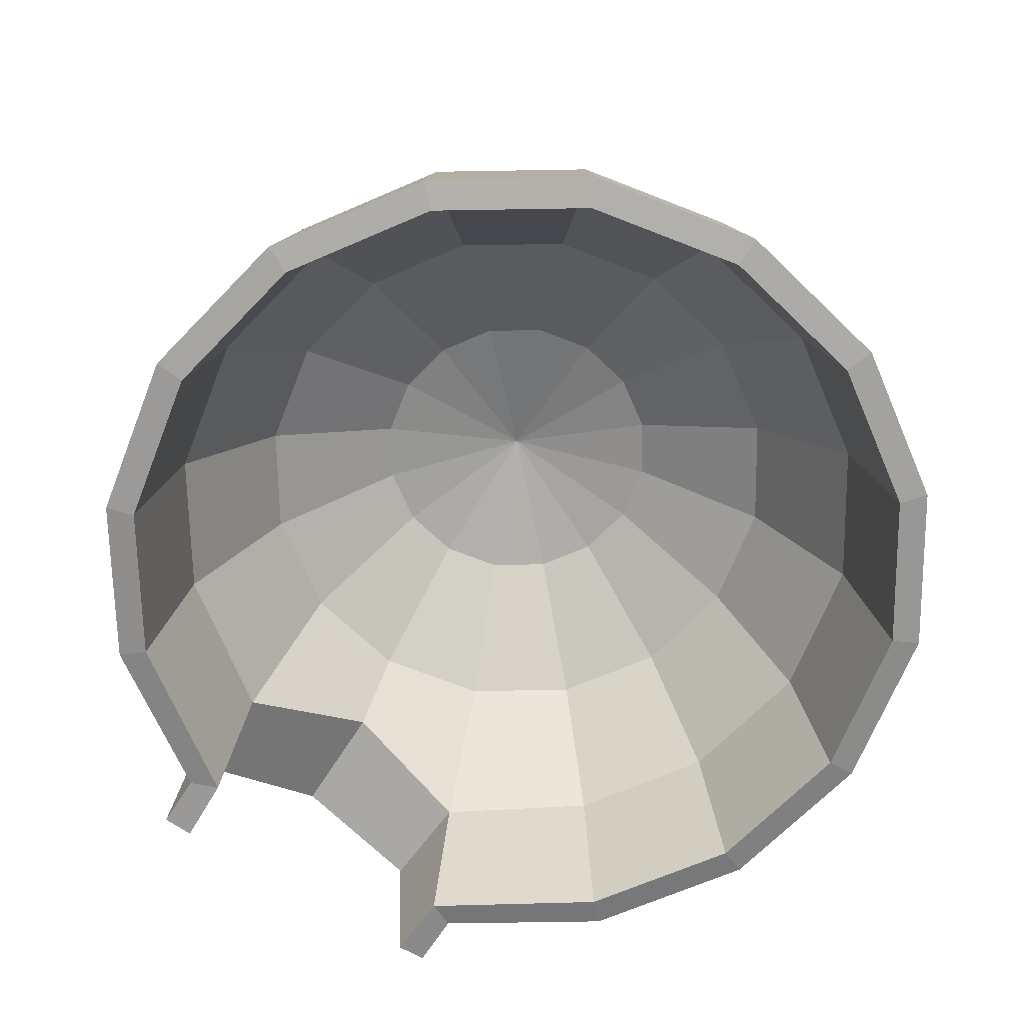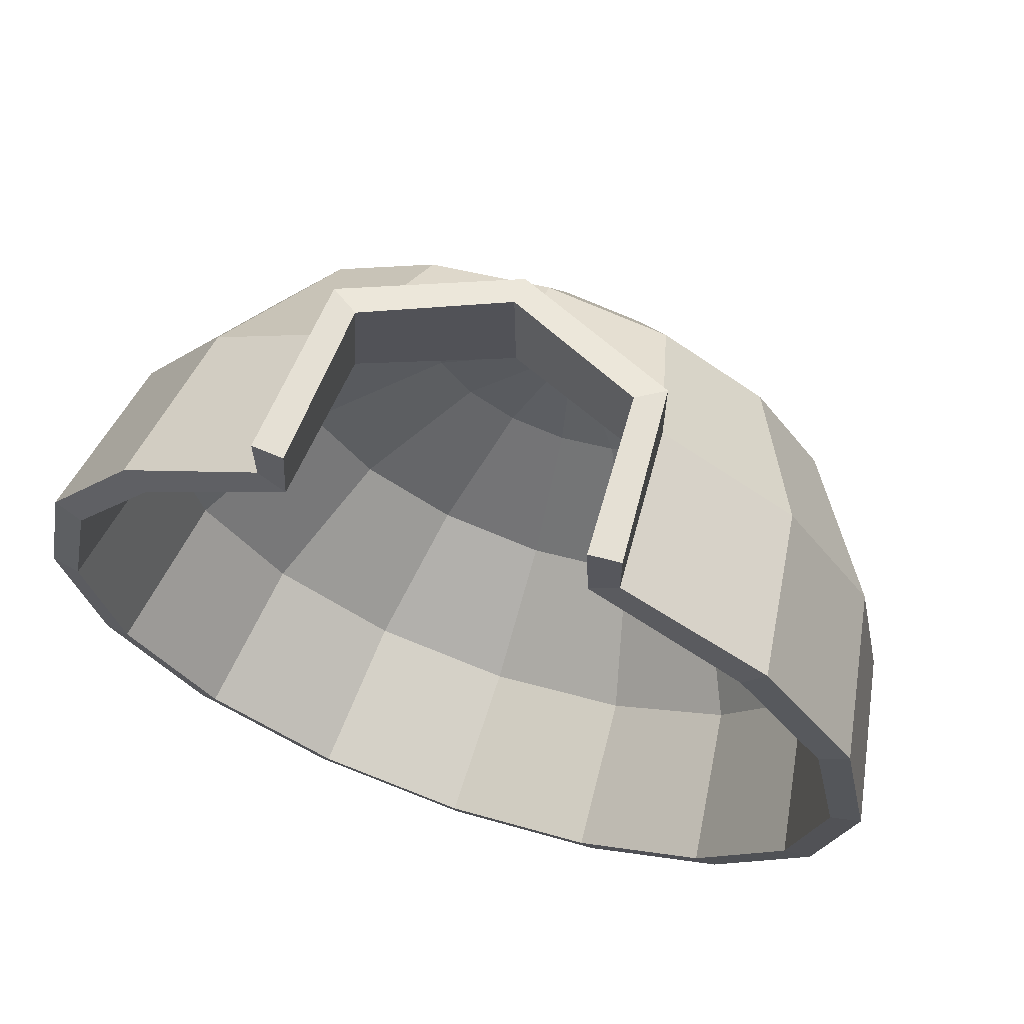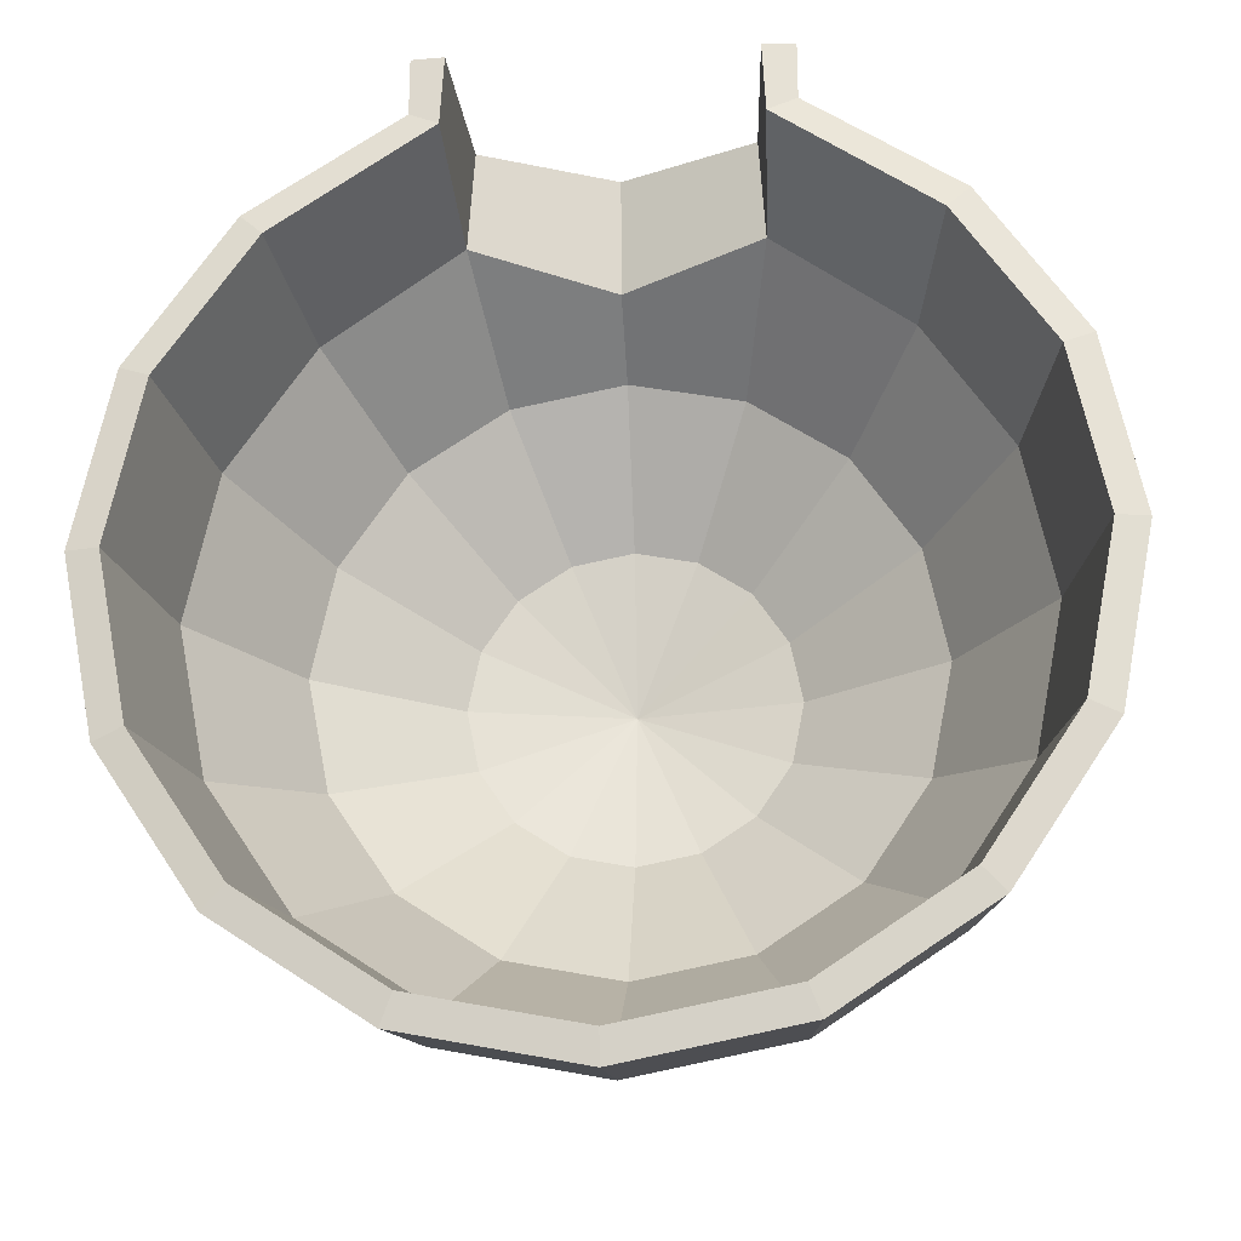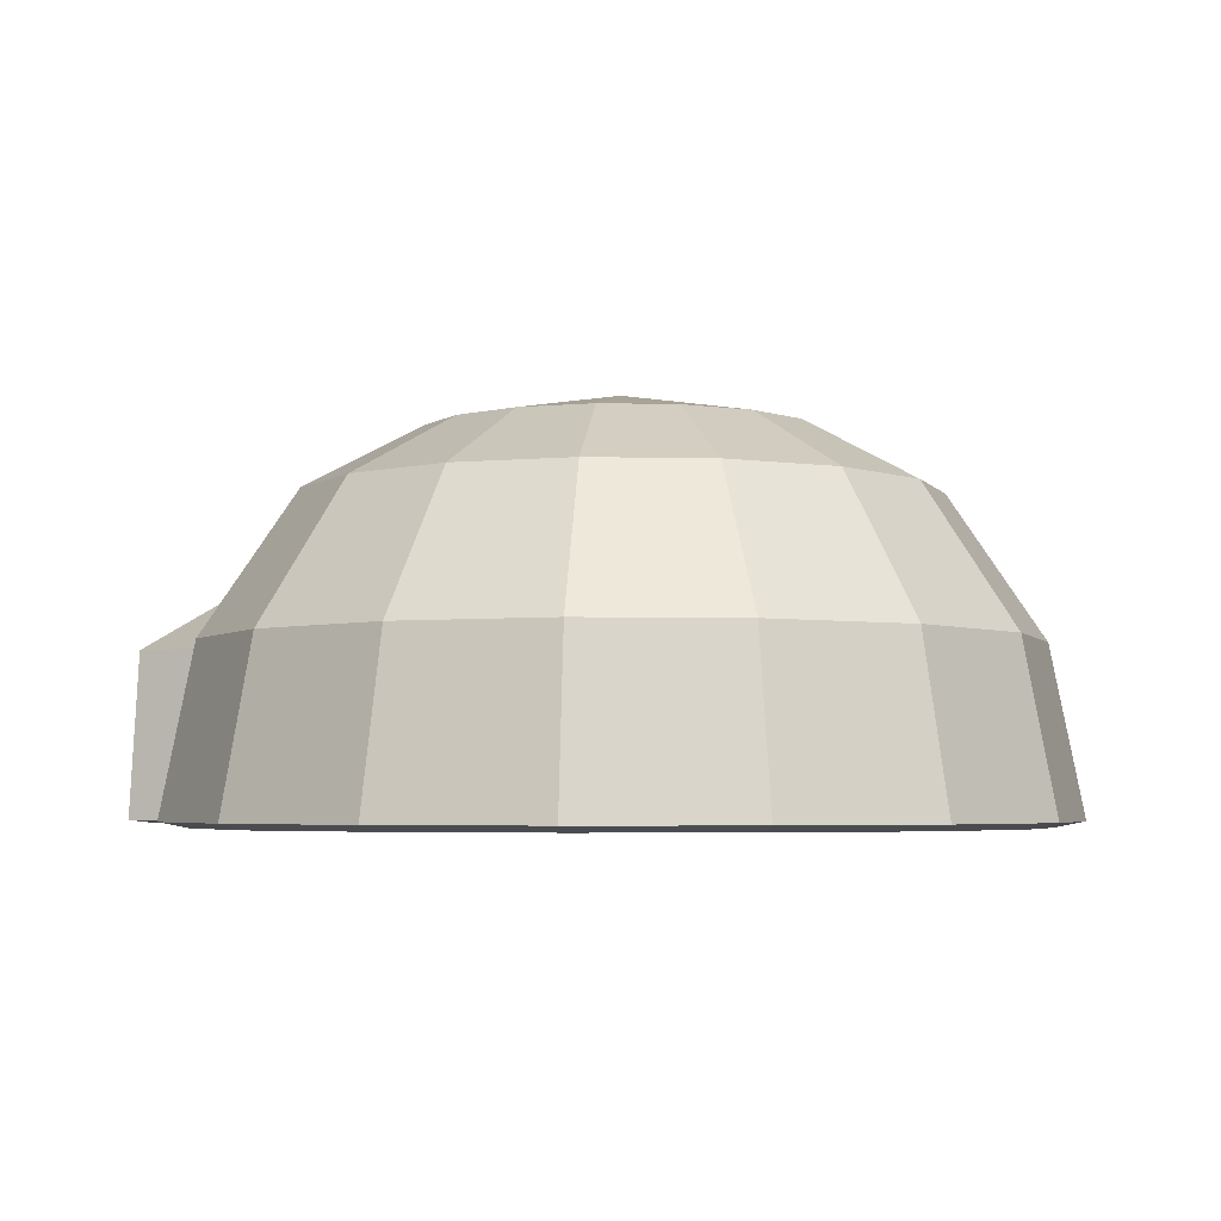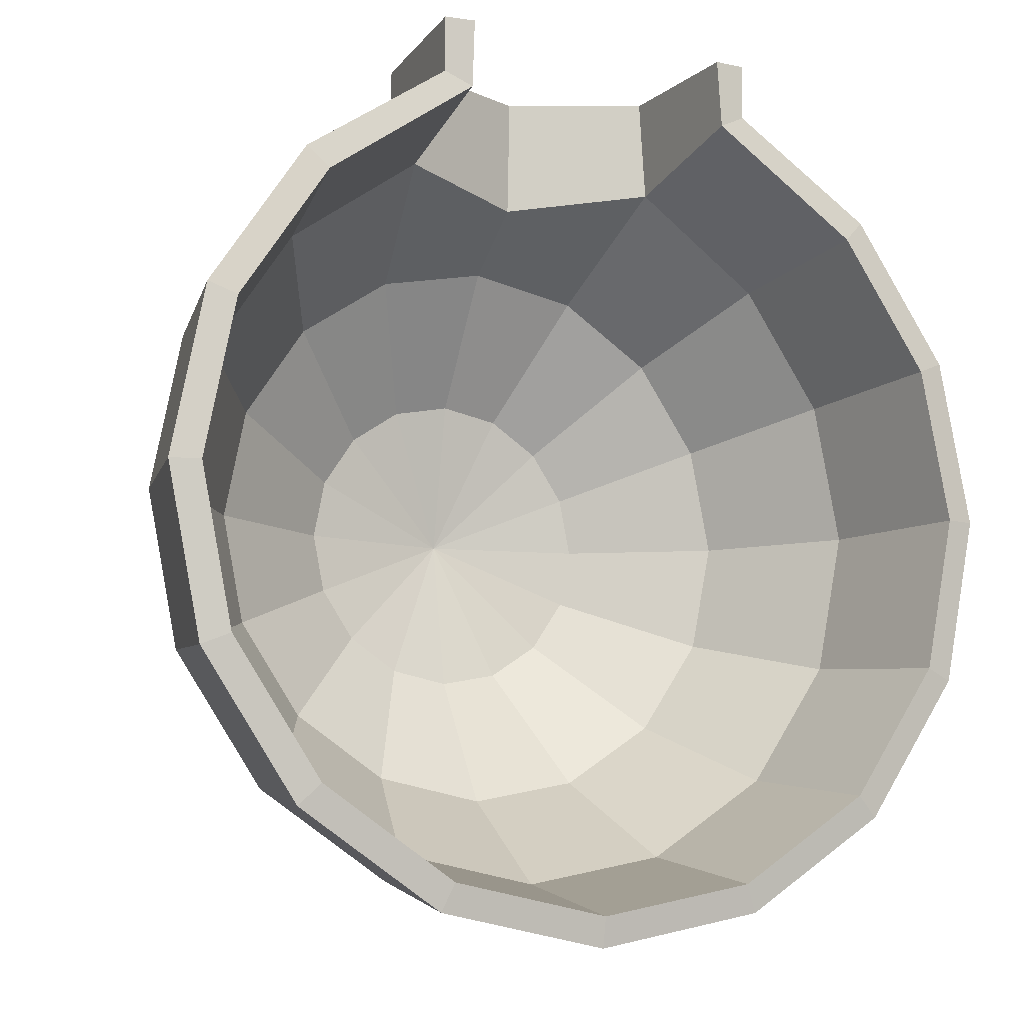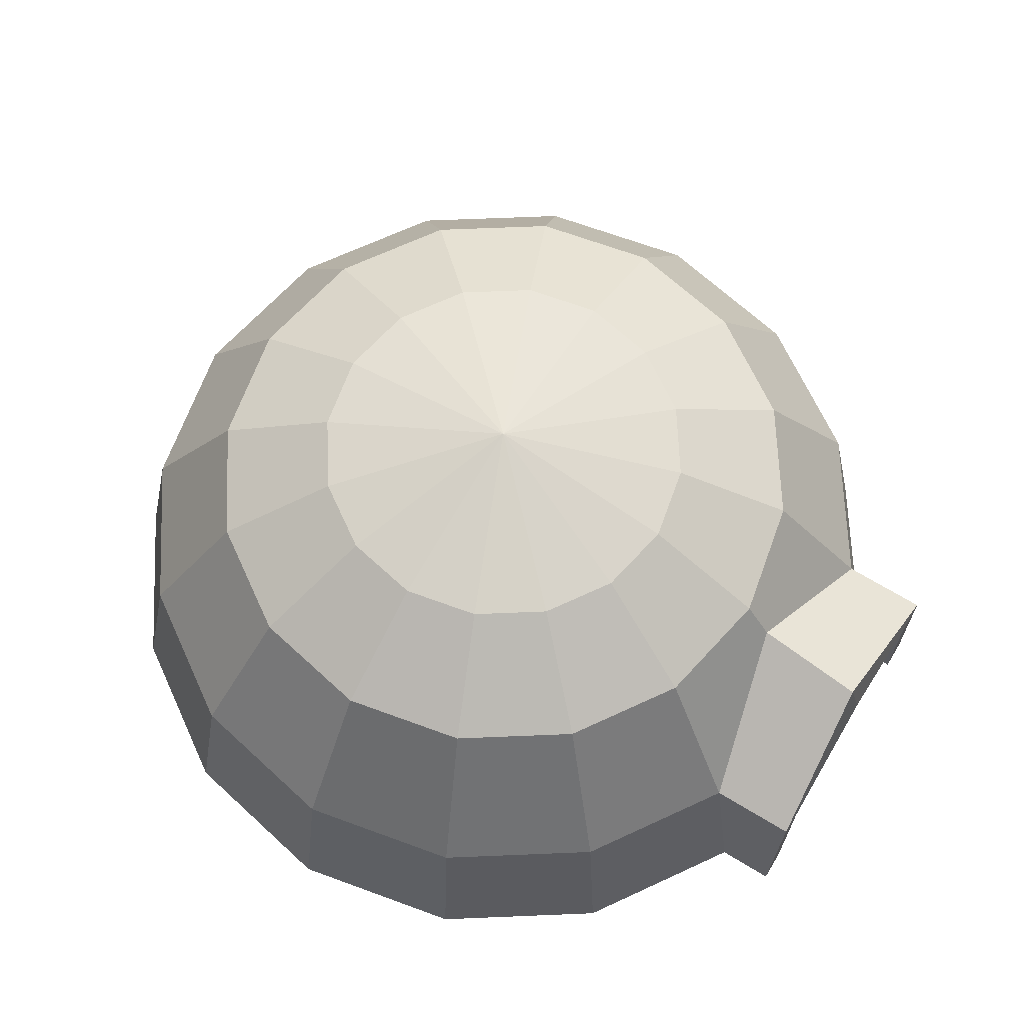
<metadata>
{"format":"obj","ext":"obj","renderer":"f3d","projection":"perspective","resolution":1024,"background":"white","views":[{"elev":-67.6,"azim":-32.8,"up":"+Z"},{"elev":66.2,"azim":-161.0,"up":"+Y"},{"elev":-23.4,"azim":-175.6,"up":"+Y"},{"elev":-4.0,"azim":-60.8,"up":"+Z"},{"elev":-9.4,"azim":154.6,"up":"+Y"},{"elev":68.0,"azim":121.4,"up":"+Z"}]}
</metadata>
<code>
o igloo_Sphere
v 0 1.455 1.455
v 0 0.9032 1.751
v 0.3456 0.8344 1.751
v 0.5567 1.344 1.455
v 0 1.578 1.27
v 0.7274 1.756 0.7873
v 0 -1e-06 1.919
v 1.029 1.029 1.455
v 1.344 1.344 0.7873
v 0.6386 0.6386 1.751
v 0.7873 1.901 1e-06
v 1.455 1.455 0
v 1.756 0.7274 0.7873
v 1.901 0.7873 0
v 0.8344 0.3456 1.751
v 1.344 0.5567 1.455
v 1.901 -0 0.7873
v 2.057 0 0
v 0.9032 -1e-06 1.751
v 1.455 -0 1.455
v 1.344 -0.5567 1.455
v 1.756 -0.7274 0.7873
v 0.8344 -0.3456 1.751
v 1.901 -0.7873 -0
v 1.029 -1.029 1.455
v 1.344 -1.344 0.7873
v 0.6386 -0.6386 1.751
v 1.455 -1.455 -0
v 0.7274 -1.756 0.7873
v 0.7873 -1.901 -1e-06
v 0.3456 -0.8344 1.751
v 0.5567 -1.344 1.455
v 0 -0.9032 1.751
v -1e-06 -1.455 1.455
v -1e-06 -1.901 0.7873
v -1e-06 -2.057 -1e-06
v -0.5567 -1.344 1.455
v -0.7274 -1.756 0.7873
v -0.3456 -0.8344 1.751
v -0.7873 -1.901 -1e-06
v -0.6386 -0.6386 1.751
v -1.344 -1.344 0.7873
v -1.455 -1.455 -0
v -1.029 -1.029 1.455
v -1.756 -0.7274 0.7873
v -1.901 -0.7873 -0
v -0.8344 -0.3456 1.751
v -1.344 -0.5567 1.455
v -1.455 1e-06 1.455
v -1.901 1e-06 0.7873
v -0.9032 0 1.751
v -2.057 1e-06 0
v -1.344 0.5567 1.455
v -1.756 0.7274 0.7873
v -0.8344 0.3456 1.751
v -1.901 0.7873 0
v -1.344 1.344 0.7873
v -1.455 1.455 0
v -0.6386 0.6386 1.751
v -1.029 1.029 1.455
v -0.7274 1.756 0.7873
v -0.7873 1.901 1e-06
v -0.3456 0.8344 1.751
v -0.5567 1.344 1.455
v 0.7873 2.16 1e-06
v 0.7274 2.152 0.7873
v 0 2.099 1.119
v -0.7274 2.155 0.7873
v -0.7873 2.16 1e-06
v 0 1.351 1.355
v 0.5171 1.248 1.355
v 0.2791 0.6737 1.769
v 0 0.7292 1.769
v 0 1.599 0.9995
v 0.6345 1.68 0.7077
v 0 -1e-06 1.913
v 1.25 1.25 0.7334
v 0.9554 0.9554 1.355
v 0.5157 0.5157 1.769
v 0.6591 1.839 -0.02116
v 1.355 1.355 -0.02809
v 1.77 0.7332 -0.02809
v 1.633 0.6763 0.7334
v 1.248 0.5171 1.355
v 0.6737 0.2791 1.769
v 1.916 0 -0.02809
v 1.767 -0 0.7334
v 1.351 -0 1.355
v 0.7292 0 1.769
v 1.633 -0.6763 0.7334
v 1.248 -0.5171 1.355
v 0.6737 -0.2791 1.769
v 1.77 -0.7332 -0.02809
v 1.25 -1.25 0.7334
v 0.9554 -0.9554 1.355
v 0.5157 -0.5157 1.769
v 1.355 -1.355 -0.02809
v 0.7332 -1.77 -0.02809
v 0.6763 -1.633 0.7334
v 0.5171 -1.248 1.355
v 0.2791 -0.6737 1.769
v -1e-06 -1.351 1.355
v 0 -0.7292 1.769
v -1e-06 -1.767 0.7334
v -1e-06 -1.916 -0.02809
v -0.6763 -1.633 0.7334
v -0.5171 -1.248 1.355
v -0.2791 -0.6737 1.769
v -0.7332 -1.77 -0.02809
v -0.5157 -0.5157 1.769
v -1.355 -1.355 -0.02809
v -1.25 -1.25 0.7334
v -0.9554 -0.9554 1.355
v -1.77 -0.7332 -0.02809
v -1.633 -0.6763 0.7334
v -1.248 -0.5171 1.355
v -0.6737 -0.2791 1.769
v -1.767 1e-06 0.7334
v -1.351 1e-06 1.355
v -0.7292 0 1.769
v -1.916 1e-06 -0.02809
v -1.633 0.6763 0.7334
v -1.248 0.5171 1.355
v -0.6737 0.2791 1.769
v -1.77 0.7332 -0.02809
v -1.355 1.355 -0.02809
v -1.25 1.25 0.7334
v -0.9554 0.9554 1.355
v -0.5157 0.5157 1.769
v -0.6591 1.839 -0.02116
v -0.6345 1.68 0.7077
v -0.5171 1.248 1.355
v -0.2791 0.6737 1.769
v 0.6052 2.152 0.711
v 0.6437 2.16 -0.01093
v -0.6052 2.155 0.711
v 0 2.148 0.9752
v -0.6437 2.16 -0.01093
f 1 2 3 4
f 5 1 4 6
f 2 7 3
f 6 4 8 9
f 3 7 10
f 11 6 9 12
f 4 3 10 8
f 12 9 13 14
f 8 10 15 16
f 9 8 16 13
f 10 7 15
f 14 13 17 18
f 16 15 19 20
f 13 16 20 17
f 15 7 19
f 17 20 21 22
f 19 7 23
f 18 17 22 24
f 20 19 23 21
f 22 21 25 26
f 23 7 27
f 24 22 26 28
f 21 23 27 25
f 28 26 29 30
f 25 27 31 32
f 26 25 32 29
f 27 7 31
f 32 31 33 34
f 29 32 34 35
f 31 7 33
f 30 29 35 36
f 35 34 37 38
f 33 7 39
f 36 35 38 40
f 34 33 39 37
f 39 7 41
f 40 38 42 43
f 37 39 41 44
f 38 37 44 42
f 43 42 45 46
f 44 41 47 48
f 42 44 48 45
f 41 7 47
f 45 48 49 50
f 47 7 51
f 46 45 50 52
f 48 47 51 49
f 50 49 53 54
f 51 7 55
f 52 50 54 56
f 49 51 55 53
f 56 54 57 58
f 53 55 59 60
f 54 53 60 57
f 55 7 59
f 58 57 61 62
f 60 59 63 64
f 57 60 64 61
f 59 7 63
f 61 64 1 5
f 63 7 2
f 64 63 2 1
f 6 11 65 66
f 61 5 67 68
f 5 6 66 67
f 62 61 68 69
f 70 71 72 73
f 74 75 71 70
f 73 72 76
f 75 77 78 71
f 72 79 76
f 80 81 77 75
f 71 78 79 72
f 81 82 83 77
f 78 84 85 79
f 77 83 84 78
f 79 85 76
f 82 86 87 83
f 84 88 89 85
f 83 87 88 84
f 85 89 76
f 87 90 91 88
f 89 92 76
f 86 93 90 87
f 88 91 92 89
f 90 94 95 91
f 92 96 76
f 93 97 94 90
f 91 95 96 92
f 97 98 99 94
f 95 100 101 96
f 94 99 100 95
f 96 101 76
f 100 102 103 101
f 99 104 102 100
f 101 103 76
f 98 105 104 99
f 104 106 107 102
f 103 108 76
f 105 109 106 104
f 102 107 108 103
f 108 110 76
f 109 111 112 106
f 107 113 110 108
f 106 112 113 107
f 111 114 115 112
f 113 116 117 110
f 112 115 116 113
f 110 117 76
f 115 118 119 116
f 117 120 76
f 114 121 118 115
f 116 119 120 117
f 118 122 123 119
f 120 124 76
f 121 125 122 118
f 119 123 124 120
f 125 126 127 122
f 123 128 129 124
f 122 127 128 123
f 124 129 76
f 126 130 131 127
f 128 132 133 129
f 127 131 132 128
f 129 133 76
f 131 74 70 132
f 133 73 76
f 132 70 73 133
f 75 134 135 80
f 131 136 137 74
f 74 137 134 75
f 130 138 136 131
f 11 12 81 80
f 12 14 82 81
f 14 18 86 82
f 18 24 93 86
f 24 28 97 93
f 28 30 98 97
f 30 36 105 98
f 36 40 109 105
f 40 43 111 109
f 43 46 114 111
f 46 52 121 114
f 52 56 125 121
f 56 58 126 125
f 58 62 130 126
f 65 11 80 135
f 62 69 138 130
f 68 67 137 136
f 69 68 136 138
f 67 66 134 137
f 66 65 135 134

</code>
